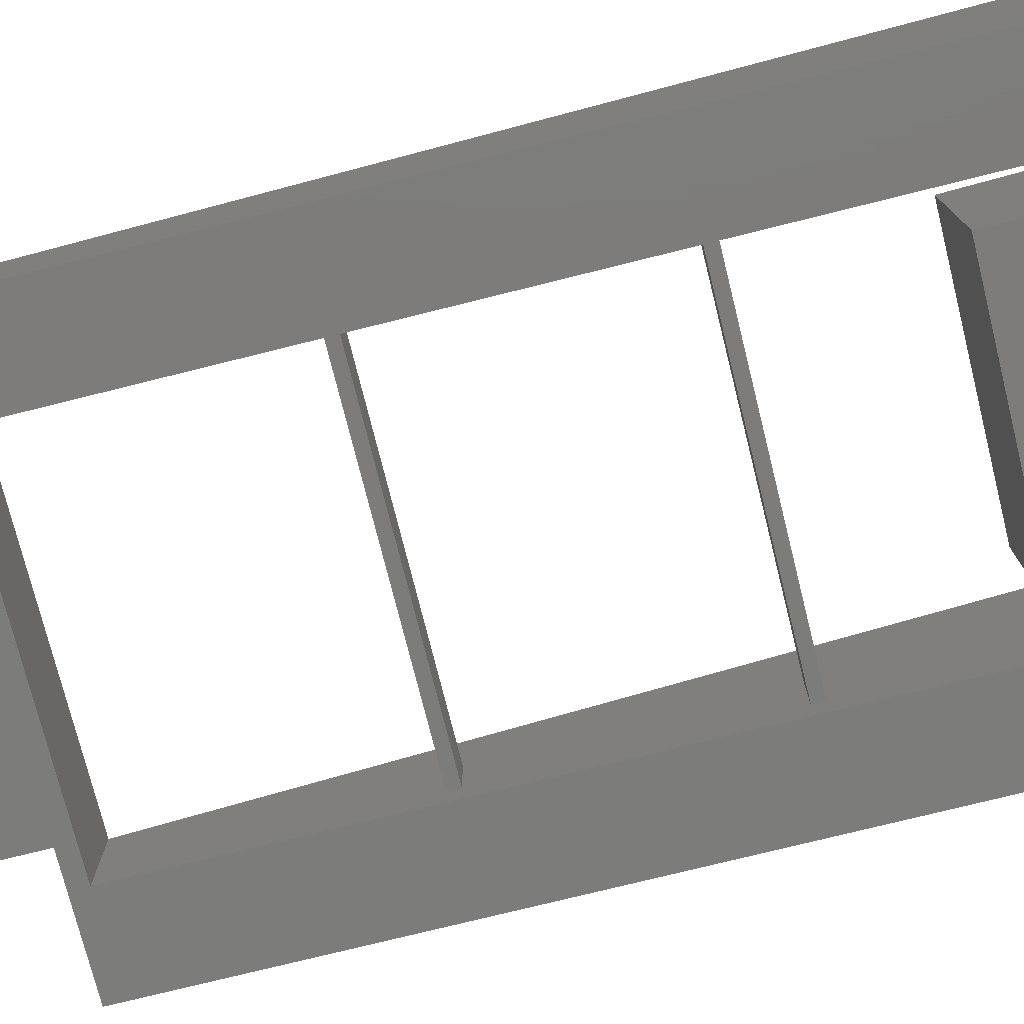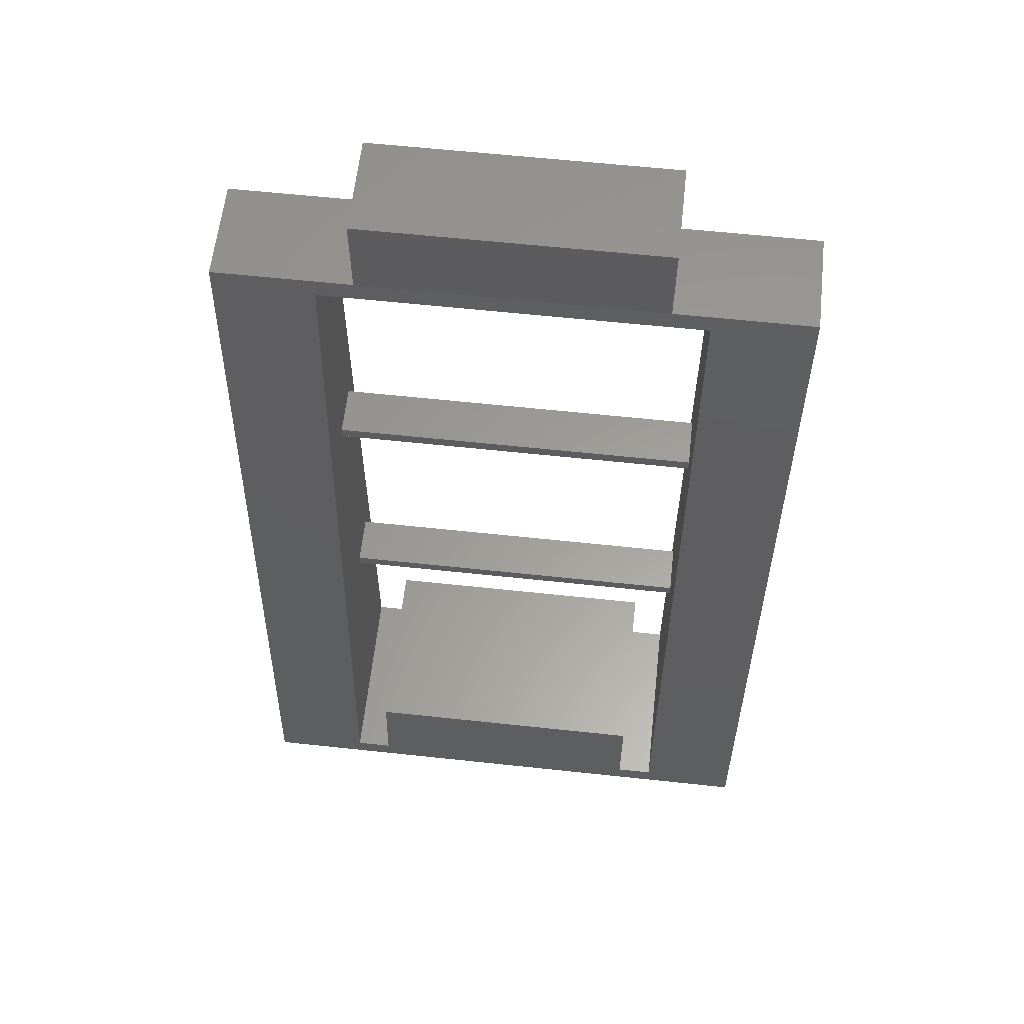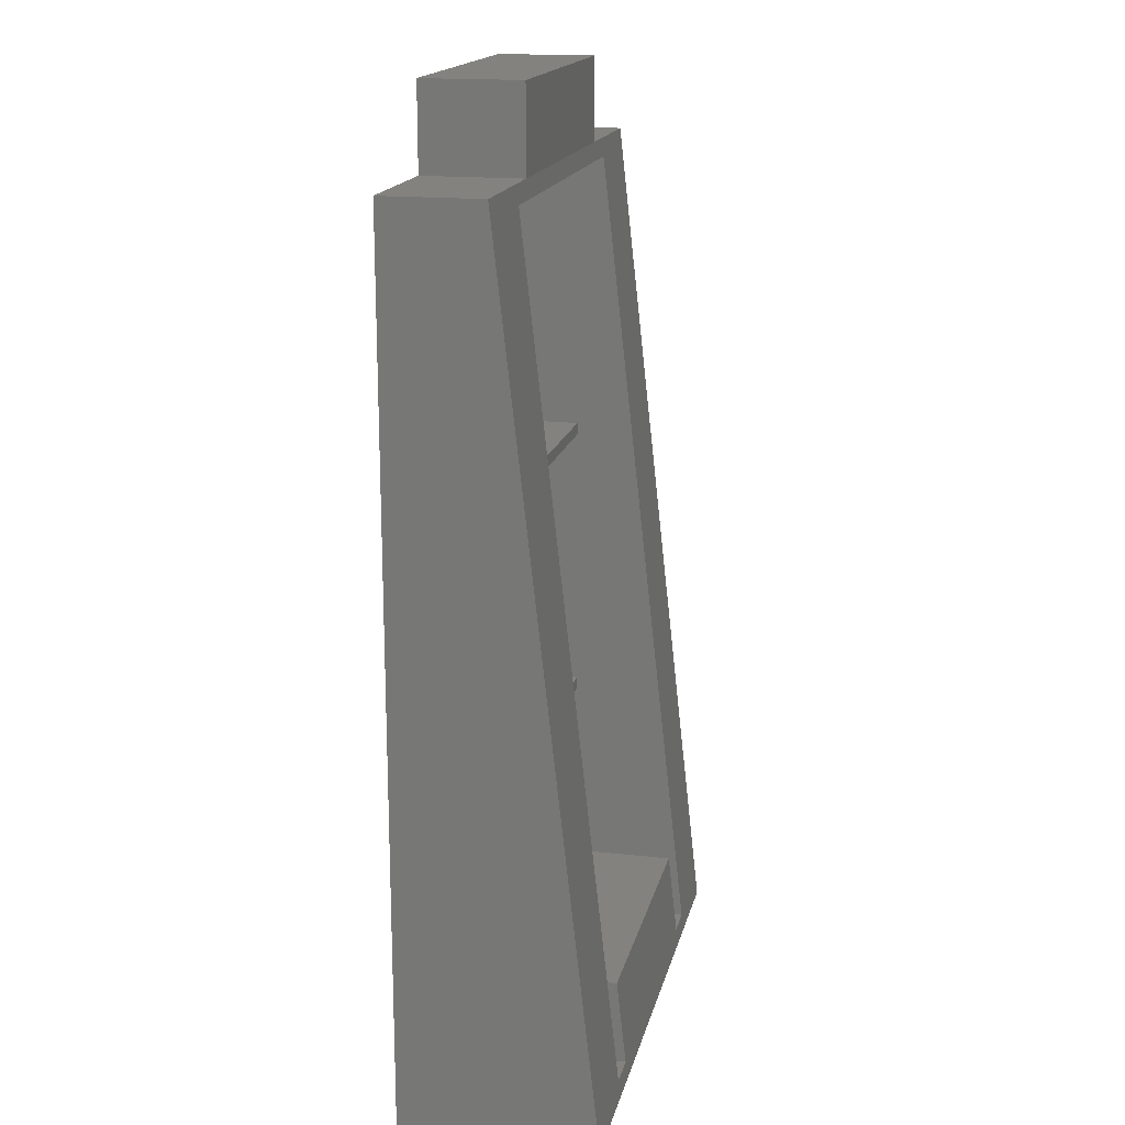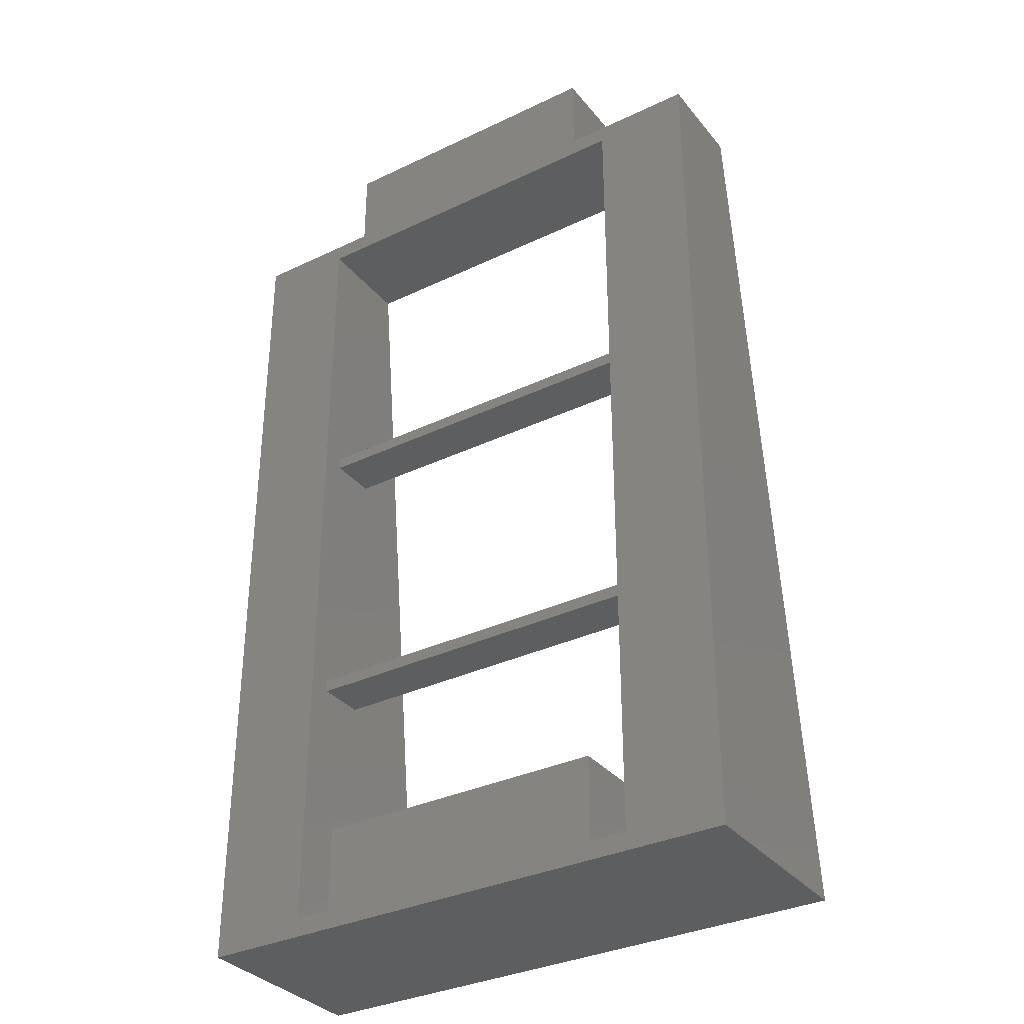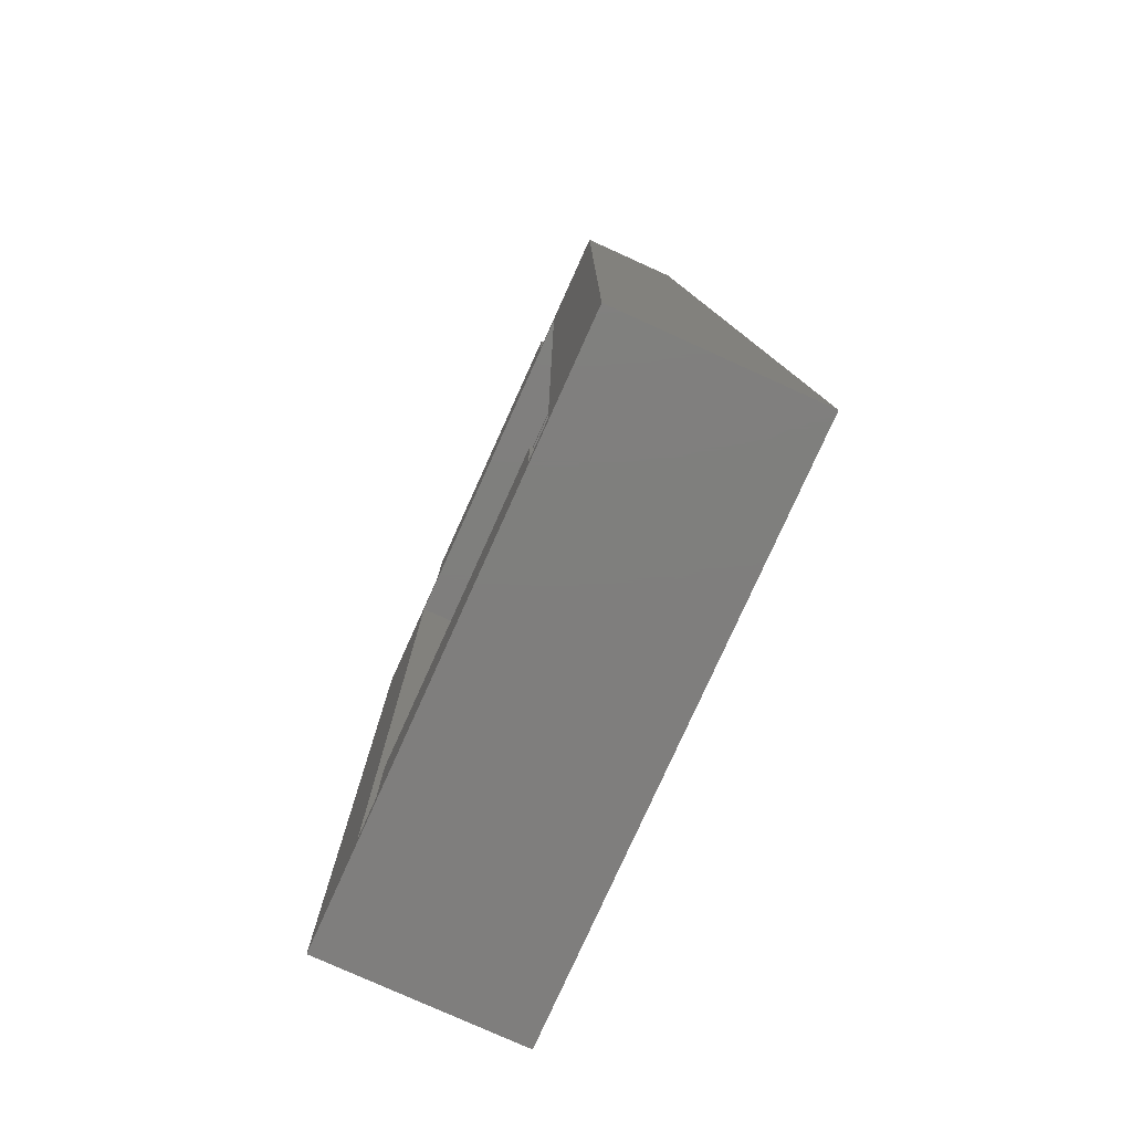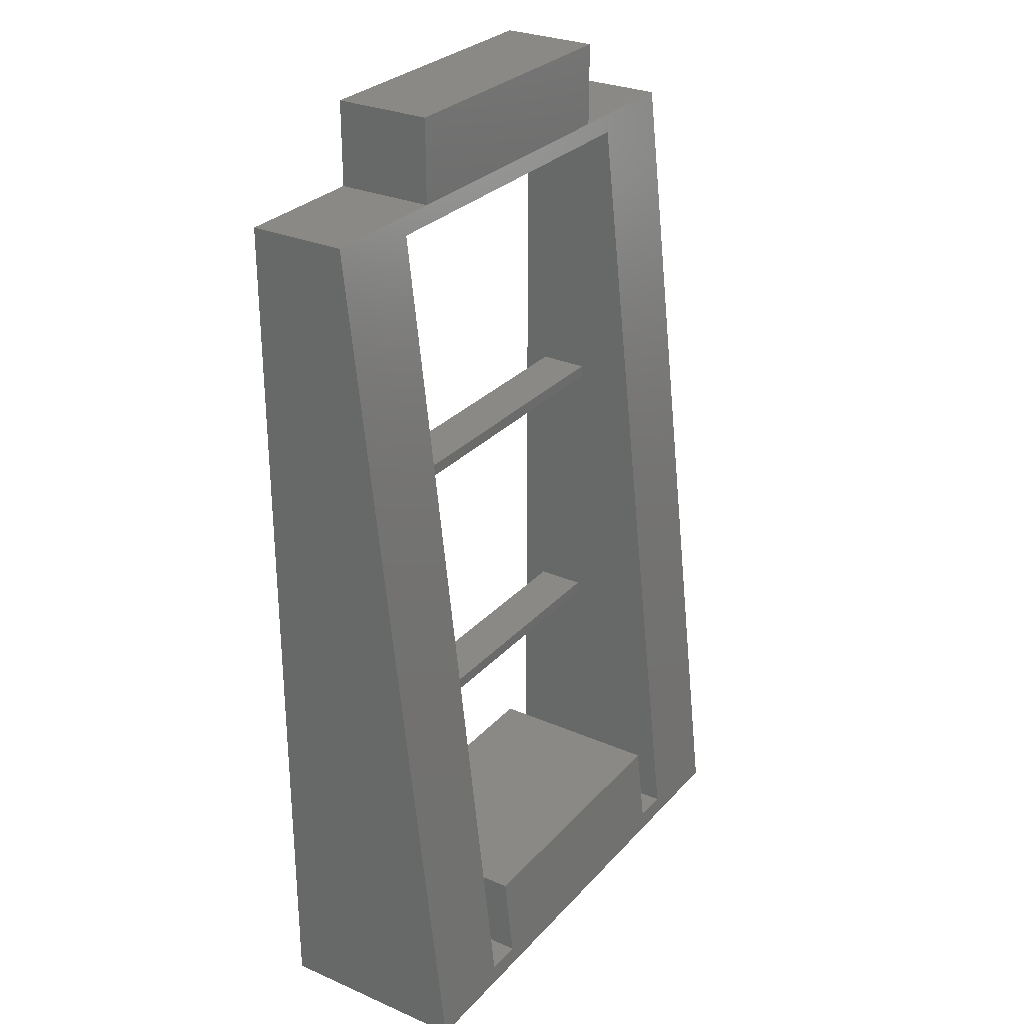
<metadata>
{"format":"stl","ext":"stl","renderer":"f3d","projection":"perspective","resolution":1024,"background":"white","views":[{"elev":-75.7,"azim":104.0,"up":"+Y"},{"elev":60.5,"azim":-173.7,"up":"+Z"},{"elev":17.1,"azim":102.5,"up":"+Z"},{"elev":-33.8,"azim":33.0,"up":"+Z"},{"elev":-78.6,"azim":65.7,"up":"+Z"},{"elev":28.6,"azim":123.0,"up":"+Z"}]}
</metadata>
<code>
# stl→obj: 50 verts, 108 faces
v -6 7.535 4.2
v 6 0 4.2
v 6 7.535 4.2
v -6 0 4.2
v 6 0 0.75
v 6 7.922 0.75
v -11.5 0 0
v 11.5 8 0
v 11.5 0 0
v -11.5 8 0
v -7.5 0 35
v -6 0 35.75
v -11.5 0 35.75
v 6 0 35.75
v 7.5 0 35
v -7.5 0 0.75
v -6 0 0.75
v 6 0 39.2
v -6 0 39.2
v 11.5 0 35.75
v 7.5 0 0.75
v 7.5 7.922 0.75
v -6 4 39.2
v 6 4 39.2
v 6 4 35.75
v 7.5 4.084 35
v -7.5 4.084 35
v 11.5 4 35.75
v -6 4 35.75
v 11.5 8 0.05
v -6 7.922 0.75
v -11.5 8 0.05
v -11.5 4 35.75
v -7.5 7.922 0.75
v -7.5 3 11.92
v 7.5 1 11.92
v 7.5 3 11.92
v -7.5 1 11.92
v 7.5 3 11.42
v -7.5 3 11.42
v -7.5 1 11.42
v 7.5 1 11.42
v -7.5 3 23.58
v 7.5 1 23.58
v 7.5 3 23.58
v -7.5 1 23.58
v 7.5 3 23.08
v -7.5 3 23.08
v -7.5 1 23.08
v 7.5 1 23.08
f 1 2 3
f 2 1 4
f 5 3 2
f 3 5 6
f 7 8 9
f 8 7 10
f 11 12 13
f 12 11 14
f 15 14 11
f 13 16 11
f 7 17 16
f 17 7 5
f 9 5 7
f 7 16 13
f 12 18 19
f 18 12 14
f 14 15 20
f 21 20 15
f 21 9 20
f 5 9 21
f 17 2 4
f 2 17 5
f 6 21 22
f 21 6 5
f 23 18 24
f 18 23 19
f 18 25 24
f 25 18 14
f 11 26 15
f 26 11 27
f 25 20 28
f 20 25 14
f 26 25 28
f 25 26 29
f 27 29 26
f 30 26 28
f 30 6 22
f 6 30 31
f 32 31 30
f 26 30 22
f 29 27 33
f 32 27 34
f 27 32 33
f 31 32 34
f 6 1 3
f 1 6 31
f 8 32 30
f 32 8 10
f 25 23 24
f 23 25 29
f 7 32 10
f 32 7 33
f 33 7 13
f 35 36 37
f 36 35 38
f 9 30 28
f 9 28 20
f 30 9 8
f 39 35 37
f 35 39 40
f 41 39 42
f 39 41 40
f 41 36 38
f 36 41 42
f 43 44 45
f 44 43 46
f 47 43 45
f 43 47 48
f 49 47 50
f 47 49 48
f 49 44 46
f 44 49 50
f 36 47 37
f 47 36 50
f 37 22 39
f 21 39 22
f 21 36 42
f 36 21 50
f 15 50 21
f 39 21 42
f 47 22 37
f 45 22 47
f 22 45 26
f 44 26 45
f 44 15 26
f 50 15 44
f 17 1 31
f 1 17 4
f 34 17 31
f 17 34 16
f 12 23 29
f 23 12 19
f 33 12 29
f 12 33 13
f 49 35 48
f 35 49 38
f 27 46 43
f 11 49 46
f 49 11 38
f 16 38 11
f 11 46 27
f 43 34 27
f 48 34 43
f 35 34 48
f 40 34 35
f 16 40 41
f 40 16 34
f 38 16 41

</code>
